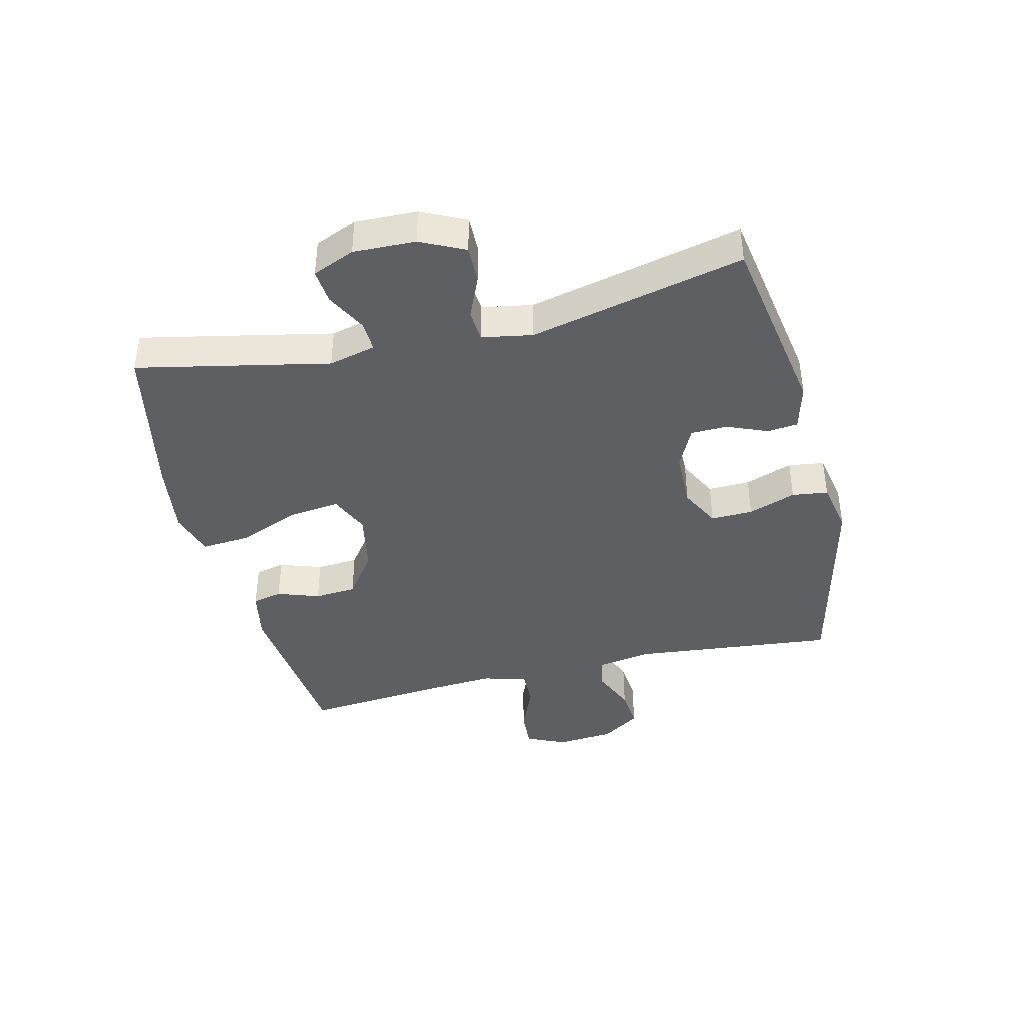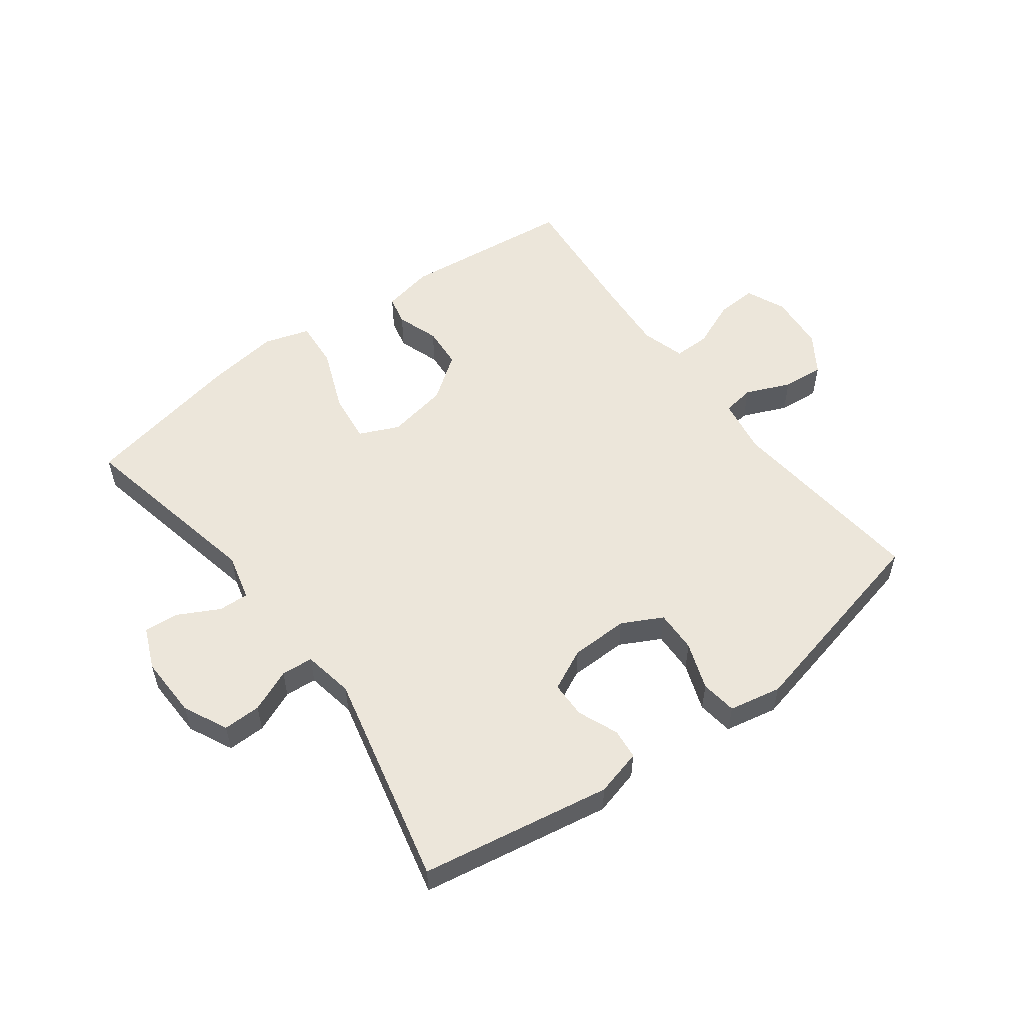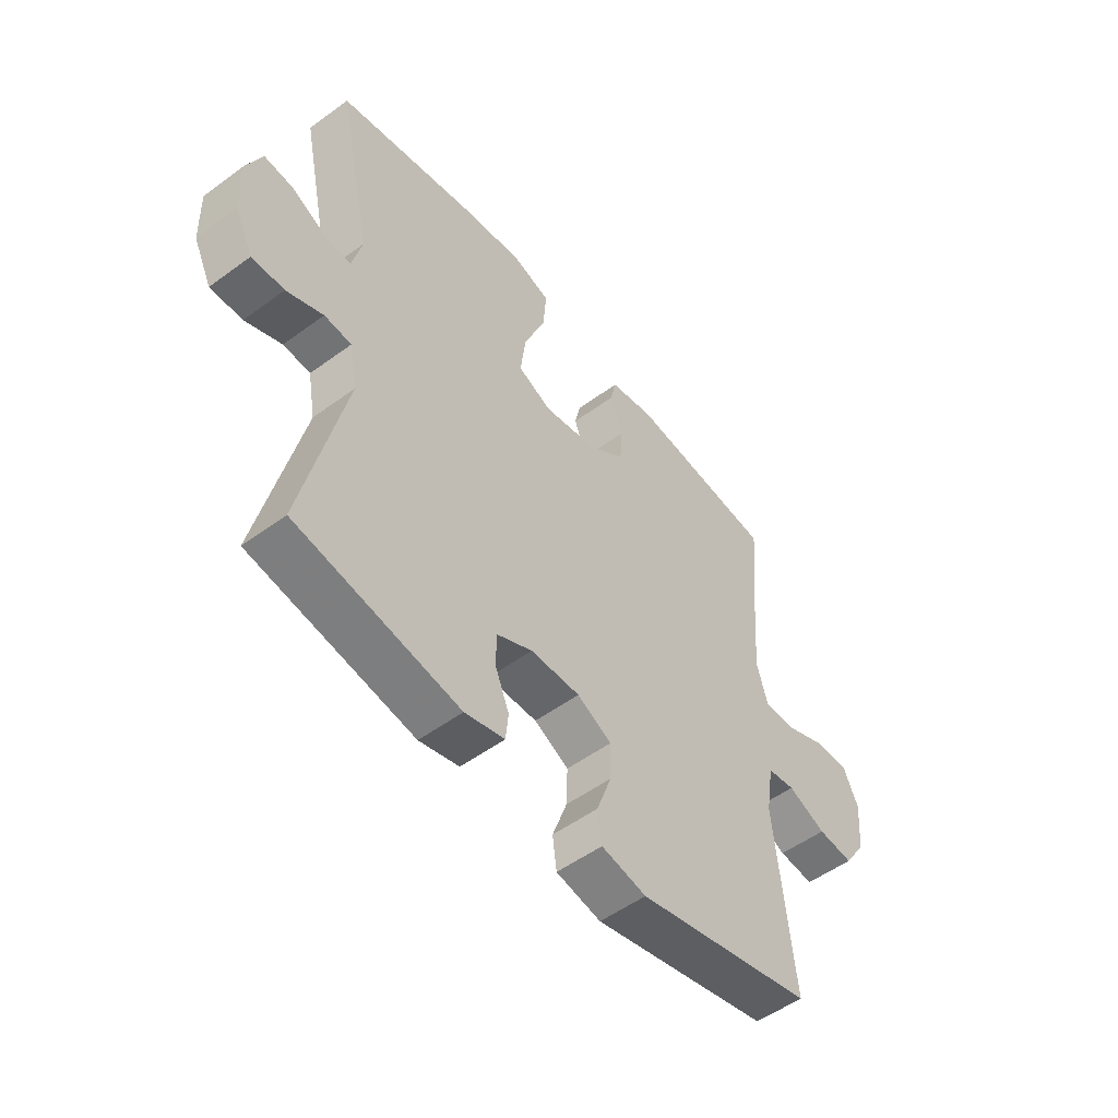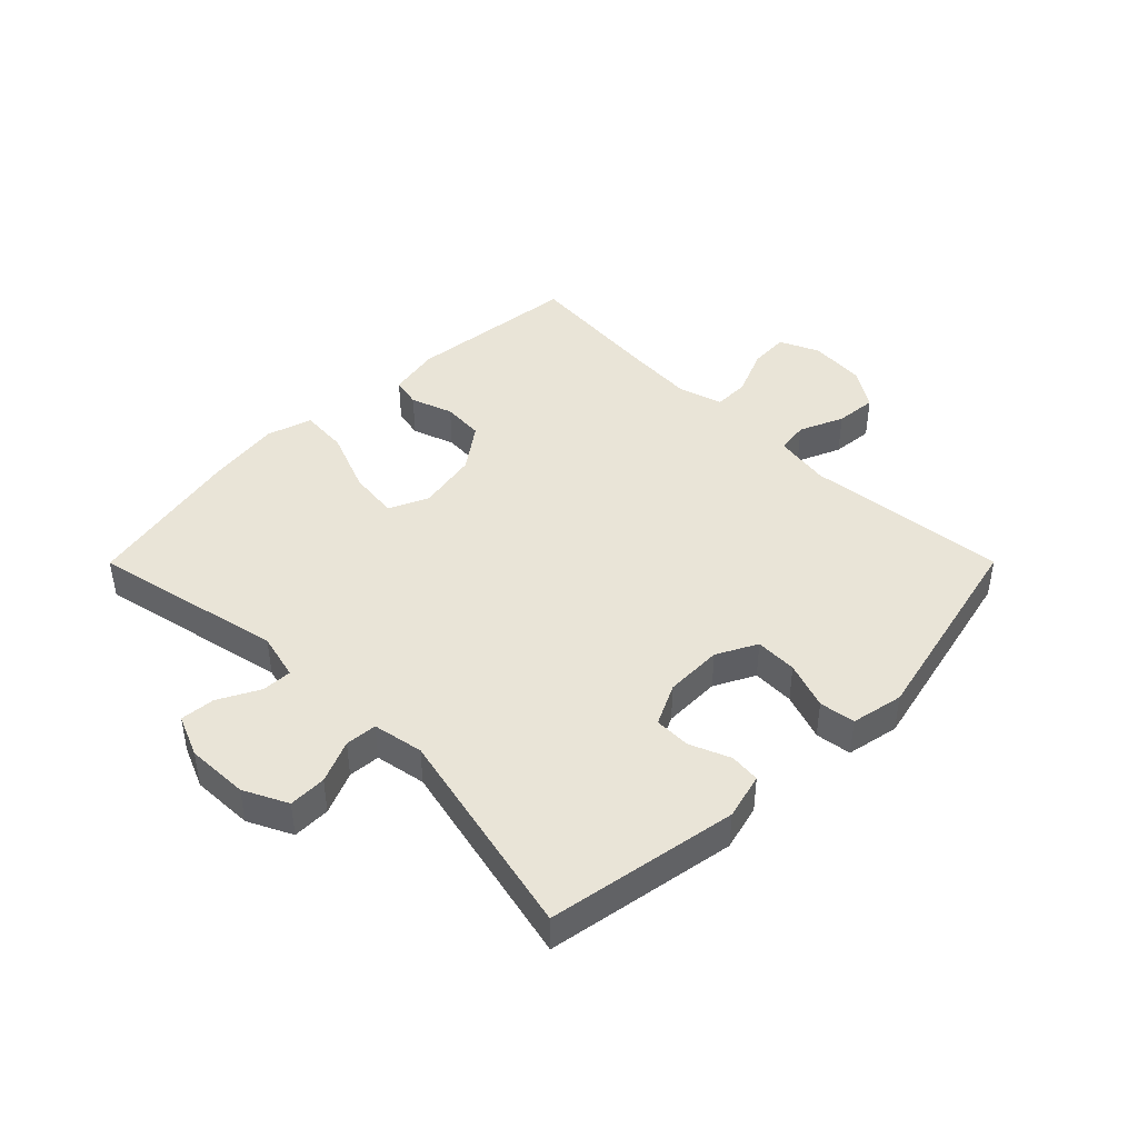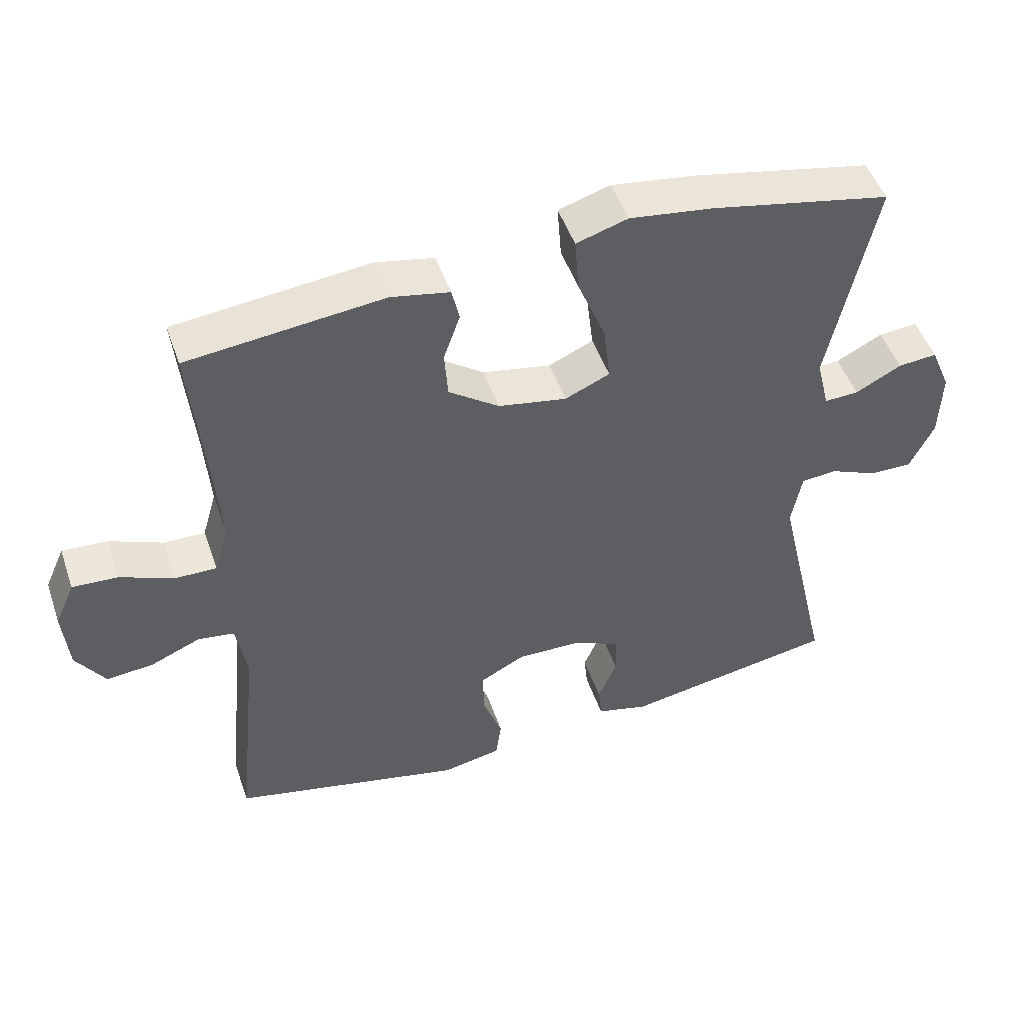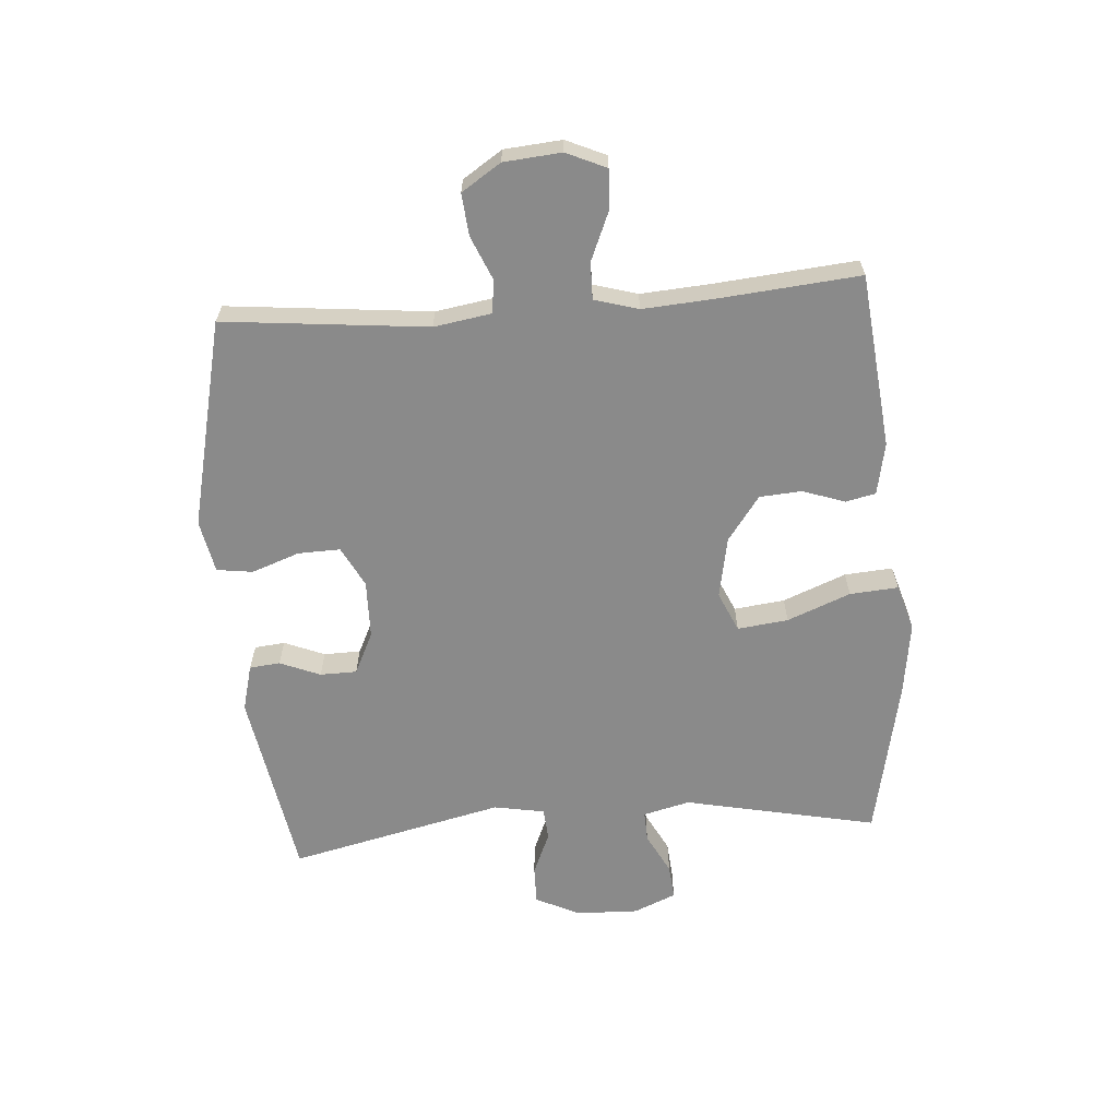
<metadata>
{"format":"obj","ext":"obj","renderer":"f3d","projection":"perspective","resolution":1024,"background":"white","views":[{"elev":-40.7,"azim":103.6,"up":"+Y"},{"elev":54.6,"azim":143.4,"up":"+Y"},{"elev":-52.6,"azim":128.3,"up":"+Z"},{"elev":43.4,"azim":134.9,"up":"+Y"},{"elev":49.1,"azim":-18.8,"up":"+Z"},{"elev":-63.4,"azim":-85.7,"up":"+Y"}]}
</metadata>
<code>
v -0.5 0.07 0.5
v -0.216 0.07 0.53
v -0.131 0.07 0.513
v -0.12 0.07 0.464
v -0.144 0.07 0.395
v -0.139 0.07 0.326
v -0.066 0.07 0.273
v 0.034 0.07 0.254
v 0.099 0.07 0.283
v 0.089 0.07 0.366
v 0.048 0.07 0.469
v 0.042 0.07 0.548
v 0.117 0.07 0.571
v 0.238 0.07 0.554
v 0.5 0.07 0.5
v 0.434 0.07 0.185
v 0.453 0.07 0.108
v 0.503 0.07 0.11
v 0.57 0.07 0.145
v 0.627 0.07 0.15
v 0.656 0.07 0.081
v 0.653 0.07 -0.021
v 0.618 0.07 -0.093
v 0.556 0.07 -0.092
v 0.486 0.07 -0.062
v 0.434 0.07 -0.066
v 0.419 0.07 -0.149
v 0.5 0.07 -0.5
v 0.188 0.07 -0.553
v 0.112 0.07 -0.533
v 0.107 0.07 -0.483
v 0.134 0.07 -0.417
v 0.133 0.07 -0.357
v 0.065 0.07 -0.324
v -0.03 0.07 -0.322
v -0.096 0.07 -0.356
v -0.094 0.07 -0.425
v -0.066 0.07 -0.503
v -0.074 0.07 -0.562
v -0.16 0.07 -0.579
v -0.5 0.07 -0.5
v -0.466 0.07 -0.167
v -0.481 0.07 -0.074
v -0.534 0.07 -0.066
v -0.607 0.07 -0.097
v -0.675 0.07 -0.103
v -0.717 0.07 -0.039
v -0.725 0.07 0.055
v -0.696 0.07 0.12
v -0.63 0.07 0.116
v -0.552 0.07 0.083
v -0.492 0.07 0.082
v -0.471 0.07 0.154
v -0.479 0.07 0.269
v -0.5 0 0.5
v -0.216 0 0.53
v -0.131 0 0.513
v -0.12 0 0.464
v -0.144 0 0.395
v -0.139 0 0.326
v -0.066 0 0.273
v 0.034 0 0.254
v 0.099 0 0.283
v 0.089 0 0.366
v 0.048 0 0.469
v 0.042 0 0.548
v 0.117 0 0.571
v 0.238 0 0.554
v 0.5 0 0.5
v 0.434 0 0.185
v 0.453 0 0.108
v 0.503 0 0.11
v 0.57 0 0.145
v 0.627 0 0.15
v 0.656 0 0.081
v 0.653 0 -0.021
v 0.618 0 -0.093
v 0.556 0 -0.092
v 0.486 0 -0.062
v 0.434 0 -0.066
v 0.419 0 -0.149
v 0.5 0 -0.5
v 0.188 0 -0.553
v 0.112 0 -0.533
v 0.107 0 -0.483
v 0.134 0 -0.417
v 0.133 0 -0.357
v 0.065 0 -0.324
v -0.03 0 -0.322
v -0.096 0 -0.356
v -0.094 0 -0.425
v -0.066 0 -0.503
v -0.074 0 -0.562
v -0.16 0 -0.579
v -0.5 0 -0.5
v -0.466 0 -0.167
v -0.481 0 -0.074
v -0.534 0 -0.066
v -0.607 0 -0.097
v -0.675 0 -0.103
v -0.717 0 -0.039
v -0.725 0 0.055
v -0.696 0 0.12
v -0.63 0 0.116
v -0.552 0 0.083
v -0.492 0 0.082
v -0.471 0 0.154
v -0.479 0 0.269
f 48 49 50 51
f 48 51 52
f 47 48 52
f 44 45 46 47
f 44 47 52
f 43 44 52 53
f 39 40 41 42
f 37 38 39 42
f 36 37 42 43
f 35 36 43 53
f 29 30 31 32
f 27 28 29 32
f 26 27 32 33
f 22 23 24 25
f 22 25 26
f 21 22 26
f 18 19 20 21
f 17 18 21 26
f 16 17 26 33
f 10 11 12 13
f 9 10 13 14
f 2 3 4 5
f 54 1 2 5
f 54 5 6
f 34 35 53 54
f 34 54 6 7
f 33 34 7 8
f 16 33 8 9
f 9 14 15 16
f 105 104 103 102
f 106 105 102
f 106 102 101
f 101 100 99 98
f 106 101 98
f 107 106 98 97
f 96 95 94 93
f 96 93 92 91
f 97 96 91 90
f 107 97 90 89
f 86 85 84 83
f 86 83 82 81
f 87 86 81 80
f 79 78 77 76
f 80 79 76
f 80 76 75
f 75 74 73 72
f 80 75 72 71
f 87 80 71 70
f 67 66 65 64
f 68 67 64 63
f 59 58 57 56
f 59 56 55 108
f 60 59 108
f 108 107 89 88
f 61 60 108 88
f 62 61 88 87
f 63 62 87 70
f 70 69 68 63
f 1 55 56 2
f 2 56 57 3
f 3 57 58 4
f 4 58 59 5
f 5 59 60 6
f 6 60 61 7
f 7 61 62 8
f 8 62 63 9
f 9 63 64 10
f 10 64 65 11
f 11 65 66 12
f 12 66 67 13
f 13 67 68 14
f 14 68 69 15
f 15 69 70 16
f 16 70 71 17
f 17 71 72 18
f 18 72 73 19
f 19 73 74 20
f 20 74 75 21
f 21 75 76 22
f 22 76 77 23
f 23 77 78 24
f 24 78 79 25
f 25 79 80 26
f 26 80 81 27
f 27 81 82 28
f 28 82 83 29
f 29 83 84 30
f 30 84 85 31
f 31 85 86 32
f 32 86 87 33
f 33 87 88 34
f 34 88 89 35
f 35 89 90 36
f 36 90 91 37
f 37 91 92 38
f 38 92 93 39
f 39 93 94 40
f 40 94 95 41
f 41 95 96 42
f 42 96 97 43
f 43 97 98 44
f 44 98 99 45
f 45 99 100 46
f 46 100 101 47
f 47 101 102 48
f 48 102 103 49
f 49 103 104 50
f 50 104 105 51
f 51 105 106 52
f 52 106 107 53
f 53 107 108 54
f 54 108 55 1

</code>
